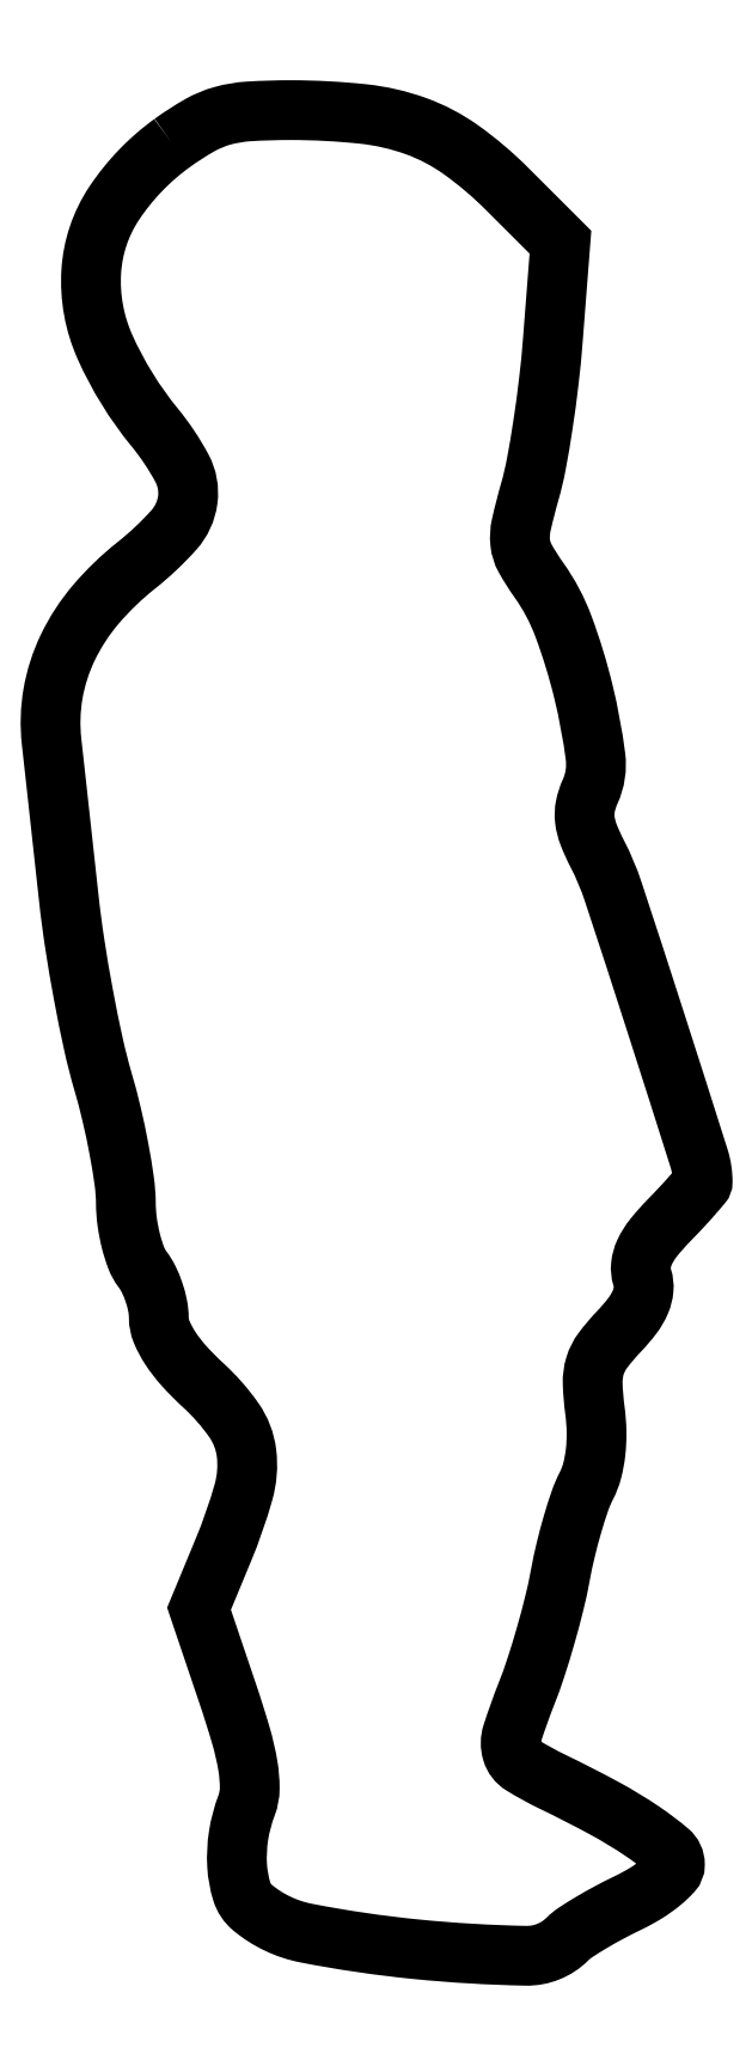
<metadata>
{"format":"dxf","ext":"dxf","renderer":"ezdxf+matplotlib","layout":"modelspace","background":"white","min_lineweight":24,"dpi":150}
</metadata>
<code>
0
SECTION
2
ENTITIES
0
POLYLINE
8
0
66
1
70
1
0
VERTEX
8
0
10
11.19
20
163
42
0.08892
0
VERTEX
8
0
10
5.992
20
157.6
42
0.1328
0
VERTEX
8
0
10
3.914
20
151.5
42
0.121
0
VERTEX
8
0
10
5.15
20
144.7
42
0.06659
0
VERTEX
8
0
10
9.623
20
137.4
42
-0.04848
0
VERTEX
8
0
10
12.09
20
133.7
42
-0.1576
0
VERTEX
8
0
10
12.61
20
130.9
42
-0.1504
0
VERTEX
8
0
10
11.36
20
128.2
42
-0.04289
0
VERTEX
8
0
10
7.965
20
125
42
0.04901
0
VERTEX
8
0
10
4.32
20
121.5
42
0.06426
0
VERTEX
8
0
10
1.8
20
117.6
42
0.06917
0
VERTEX
8
0
10
0.4706
20
113.4
42
0.07082
0
VERTEX
8
0
10
0.3378
20
109.1
42
-0.00024
0
VERTEX
8
0
10
0.6036
20
106.7
42
-7.3e-05
0
VERTEX
8
0
10
1.005
20
103.1
42
-7.3e-05
0
VERTEX
8
0
10
1.453
20
98.98
42
-7.9e-05
0
VERTEX
8
0
10
1.888
20
95
42
0.01101
0
VERTEX
8
0
10
2.434
20
90.85
42
0.007866
0
VERTEX
8
0
10
3.219
20
86.24
42
0.007947
0
VERTEX
8
0
10
4.107
20
81.86
42
0.01682
0
VERTEX
8
0
10
4.963
20
78.5
42
-0.01299
0
VERTEX
8
0
10
5.745
20
75.53
42
-0.01136
0
VERTEX
8
0
10
6.411
20
72.39
42
-0.01149
0
VERTEX
8
0
10
6.883
20
69.52
42
-0.03301
0
VERTEX
8
0
10
7.032
20
67.5
42
0.03186
0
VERTEX
8
0
10
7.152
20
65.83
42
0.02796
0
VERTEX
8
0
10
7.486
20
64.11
42
0.02899
0
VERTEX
8
0
10
7.965
20
62.58
42
0.07123
0
VERTEX
8
0
10
8.532
20
61.56
42
-0.04941
0
VERTEX
8
0
10
9.094
20
60.64
42
-0.03142
0
VERTEX
8
0
10
9.569
20
59.48
42
-0.03143
0
VERTEX
8
0
10
9.893
20
58.26
42
-0.04972
0
VERTEX
8
0
10
10
20
57.19
42
0.09914
0
VERTEX
8
0
10
10.25
20
55.93
42
0.04668
0
VERTEX
8
0
10
11.04
20
54.45
42
0.03842
0
VERTEX
8
0
10
12.3
20
52.83
42
0.02371
0
VERTEX
8
0
10
14
20
51.11
42
-0.05492
0
VERTEX
8
0
10
16.77
20
47.96
42
-0.123
0
VERTEX
8
0
10
17.9
20
45
42
-0.1
0
VERTEX
8
0
10
17.62
20
41.46
42
-0.02889
0
VERTEX
8
0
10
15.81
20
36.26
42
0
0
VERTEX
8
0
10
13.62
20
30.98
42
0
0
VERTEX
8
0
10
16.22
20
23.3
42
-0.01049
0
VERTEX
8
0
10
17.41
20
19.52
42
-0.02938
0
VERTEX
8
0
10
18.03
20
16.81
42
-0.0426
0
VERTEX
8
0
10
18.19
20
14.79
42
-0.09009
0
VERTEX
8
0
10
17.9
20
13.25
42
0.05171
0
VERTEX
8
0
10
17.19
20
10.56
42
0.05384
0
VERTEX
8
0
10
17.06
20
7.828
42
0.06029
0
VERTEX
8
0
10
17.48
20
5.492
42
0.1457
0
VERTEX
8
0
10
18.44
20
4.047
42
0.1258
0
VERTEX
8
0
10
23.29
20
1.749
42
0.02322
0
VERTEX
8
0
10
33.15
20
0.3005
42
0.01999
0
VERTEX
8
0
10
43.08
20
-0.2903
42
0.204
0
VERTEX
8
0
10
46.82
20
1.216
42
-0.05073
0
VERTEX
8
0
10
47.55
20
1.812
42
-0.01123
0
VERTEX
8
0
10
48.92
20
2.672
42
-0.01156
0
VERTEX
8
0
10
50.56
20
3.598
42
-0.01091
0
VERTEX
8
0
10
52.27
20
4.466
42
0.02562
0
VERTEX
8
0
10
53.89
20
5.35
42
0.03396
0
VERTEX
8
0
10
55.26
20
6.323
42
0.03612
0
VERTEX
8
0
10
56.24
20
7.251
42
0.1872
0
VERTEX
8
0
10
56.5
20
7.933
42
0.2206
0
VERTEX
8
0
10
55.95
20
9.123
42
0.02685
0
VERTEX
8
0
10
53.59
20
10.91
42
0.02472
0
VERTEX
8
0
10
50.14
20
13
42
0.01166
0
VERTEX
8
0
10
45.5
20
15.38
42
-0.02603
0
VERTEX
8
0
10
42.73
20
16.89
42
-0.1842
0
VERTEX
8
0
10
41.82
20
18.09
42
-0.1512
0
VERTEX
8
0
10
41.84
20
19.72
42
-0.01597
0
VERTEX
8
0
10
43.13
20
23.34
42
0.01532
0
VERTEX
8
0
10
43.98
20
25.7
42
0.008946
0
VERTEX
8
0
10
44.86
20
28.57
42
0.00894
0
VERTEX
8
0
10
45.64
20
31.49
42
0.01496
0
VERTEX
8
0
10
46.17
20
33.96
42
-0.01322
0
VERTEX
8
0
10
46.66
20
36.26
42
-0.01191
0
VERTEX
8
0
10
47.28
20
38.6
42
-0.01202
0
VERTEX
8
0
10
47.94
20
40.68
42
-0.03648
0
VERTEX
8
0
10
48.52
20
42.04
42
0.05571
0
VERTEX
8
0
10
49.04
20
43.4
42
0.03564
0
VERTEX
8
0
10
49.35
20
45.07
42
0.03279
0
VERTEX
8
0
10
49.44
20
46.93
42
0.0286
0
VERTEX
8
0
10
49.29
20
48.87
42
-0.0253
0
VERTEX
8
0
10
49.09
20
51.28
42
-0.08238
0
VERTEX
8
0
10
49.3
20
52.86
42
-0.0869
0
VERTEX
8
0
10
50.01
20
54.24
42
-0.03017
0
VERTEX
8
0
10
51.46
20
55.96
42
0.02838
0
VERTEX
8
0
10
52.67
20
57.37
42
0.06113
0
VERTEX
8
0
10
53.39
20
58.61
42
0.08082
0
VERTEX
8
0
10
53.68
20
59.74
42
0.09807
0
VERTEX
8
0
10
53.55
20
60.83
42
-0.1041
0
VERTEX
8
0
10
53.44
20
61.94
42
-0.08287
0
VERTEX
8
0
10
53.77
20
63.1
42
-0.05946
0
VERTEX
8
0
10
54.58
20
64.4
42
-0.02458
0
VERTEX
8
0
10
55.96
20
65.96
42
0.005675
0
VERTEX
8
0
10
57.12
20
67.18
42
0.008618
0
VERTEX
8
0
10
58.11
20
68.27
42
0.004104
0
VERTEX
8
0
10
58.91
20
69.21
42
0.1769
0
VERTEX
8
0
10
59
20
69.45
42
0.07676
0
VERTEX
8
0
10
58.67
20
71.57
42
0.001099
0
VERTEX
8
0
10
54.77
20
83.82
42
0.001877
0
VERTEX
8
0
10
50.94
20
95.58
42
0.03975
0
VERTEX
8
0
10
49.52
20
98.96
42
-0.02586
0
VERTEX
8
0
10
48.73
20
100.7
42
-0.06477
0
VERTEX
8
0
10
48.39
20
102.1
42
-0.07936
0
VERTEX
8
0
10
48.44
20
103.3
42
-0.05653
0
VERTEX
8
0
10
48.87
20
104.6
42
0.1404
0
VERTEX
8
0
10
49.34
20
107.8
42
0.02685
0
VERTEX
8
0
10
48.26
20
113.6
42
0.02958
0
VERTEX
8
0
10
46.46
20
119.5
42
0.06582
0
VERTEX
8
0
10
44.26
20
123.6
42
-0.02716
0
VERTEX
8
0
10
43
20
125.6
42
-0.1021
0
VERTEX
8
0
10
42.56
20
127
42
-0.08184
0
VERTEX
8
0
10
42.66
20
128.6
42
-0.01376
0
VERTEX
8
0
10
43.43
20
131.6
42
0.02346
0
VERTEX
8
0
10
44.01
20
134.1
42
0.008494
0
VERTEX
8
0
10
44.61
20
137.7
42
0.008402
0
VERTEX
8
0
10
45.14
20
141.6
42
0.009903
0
VERTEX
8
0
10
45.5
20
145.3
42
0
0
VERTEX
8
0
10
46.19
20
154.1
42
0
0
VERTEX
8
0
10
41.34
20
158.9
42
0.04111
0
VERTEX
8
0
10
37.22
20
162.4
42
0.06816
0
VERTEX
8
0
10
33.2
20
164.5
42
0.06069
0
VERTEX
8
0
10
28.42
20
165.6
42
0.02623
0
VERTEX
8
0
10
21.9
20
166
42
0.01527
0
VERTEX
8
0
10
18.14
20
165.9
42
0.0527
0
VERTEX
8
0
10
15.73
20
165.5
42
0.06198
0
VERTEX
8
0
10
13.67
20
164.6
42
0.02712
0
SEQEND
0
ENDSEC
0
EOF

</code>
